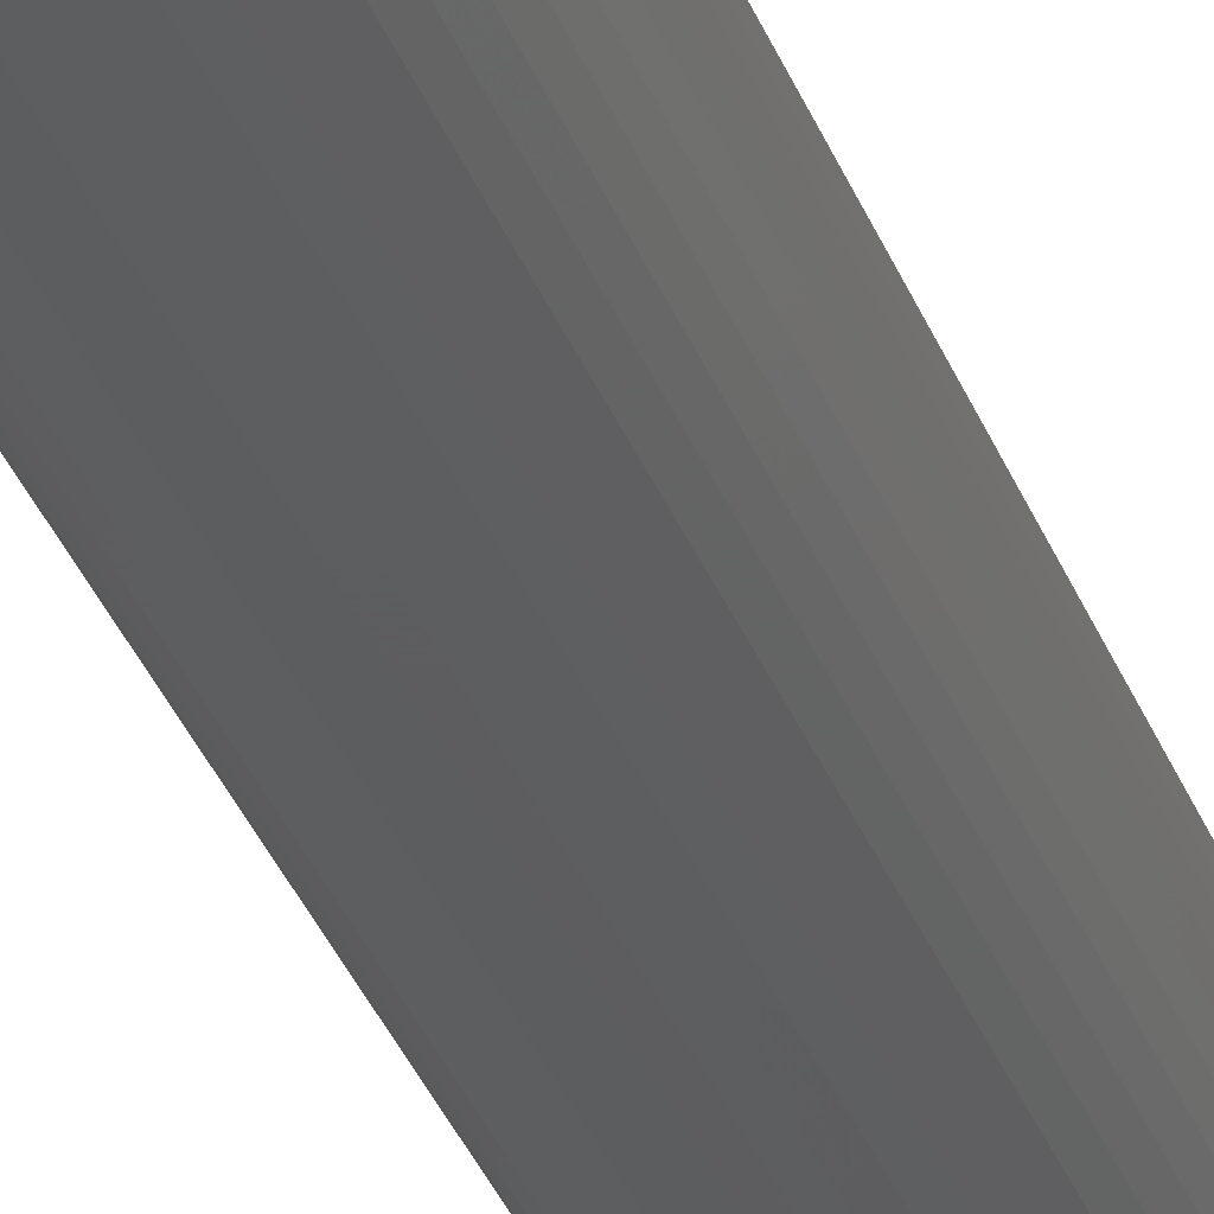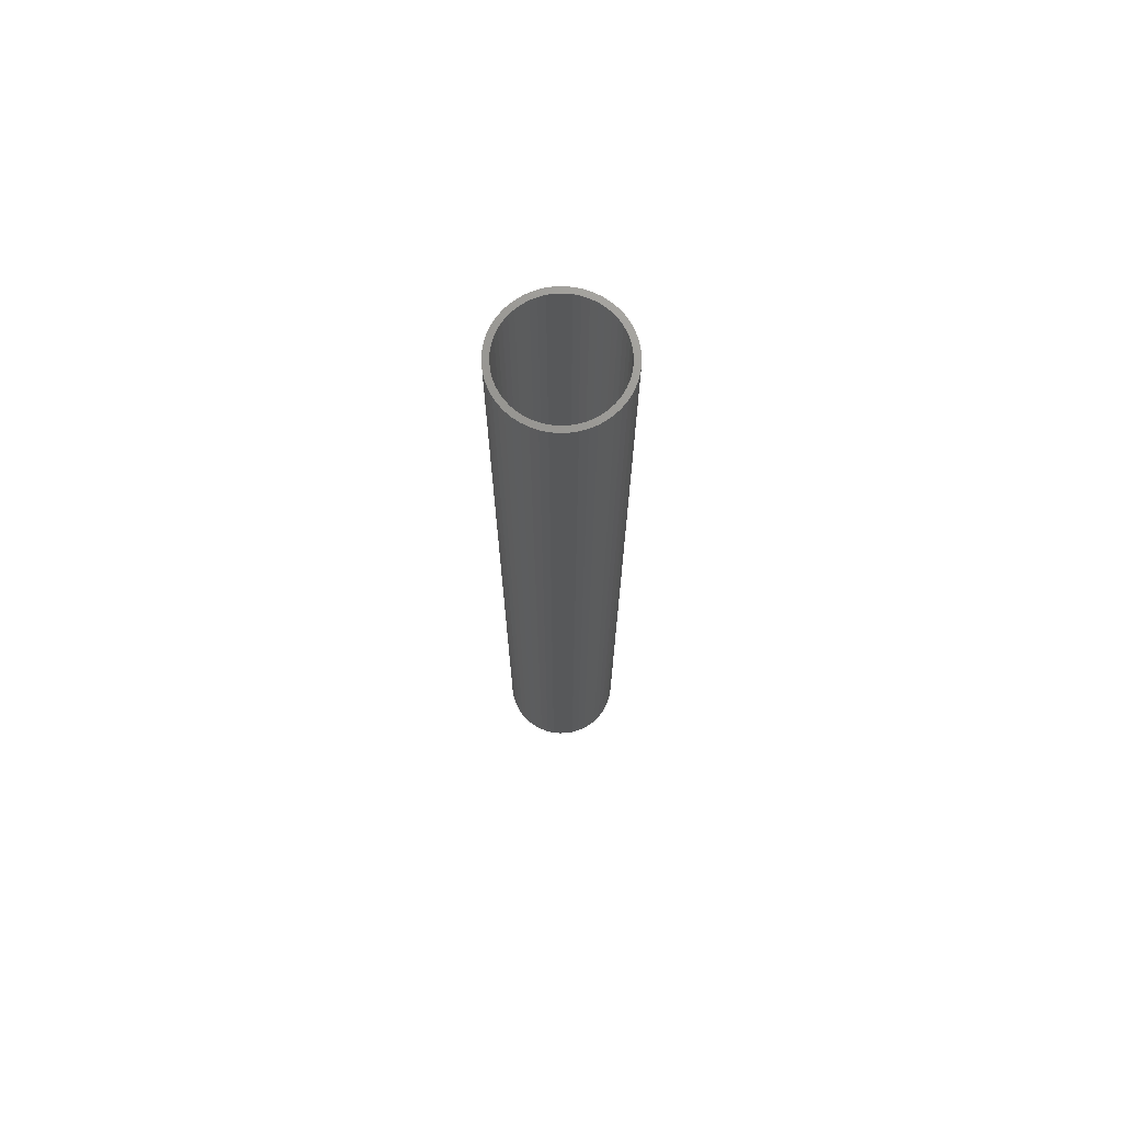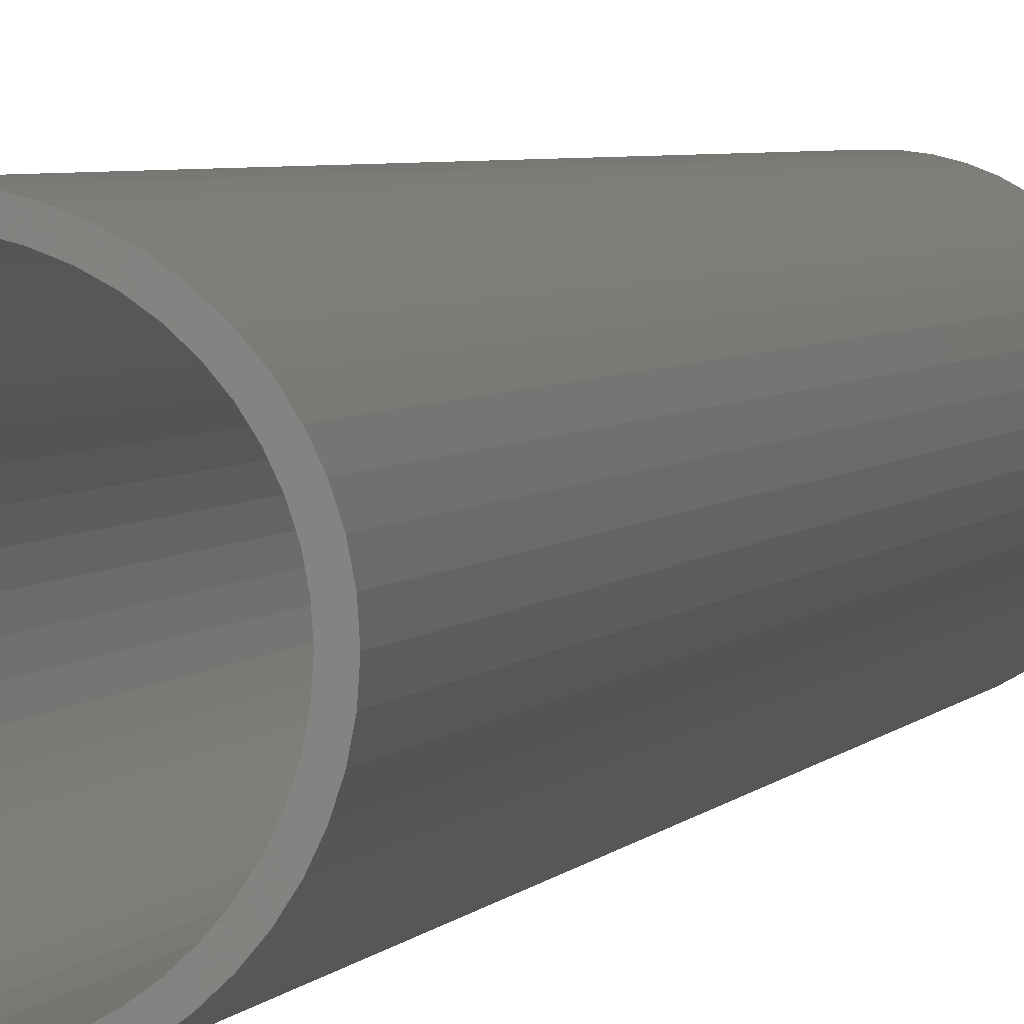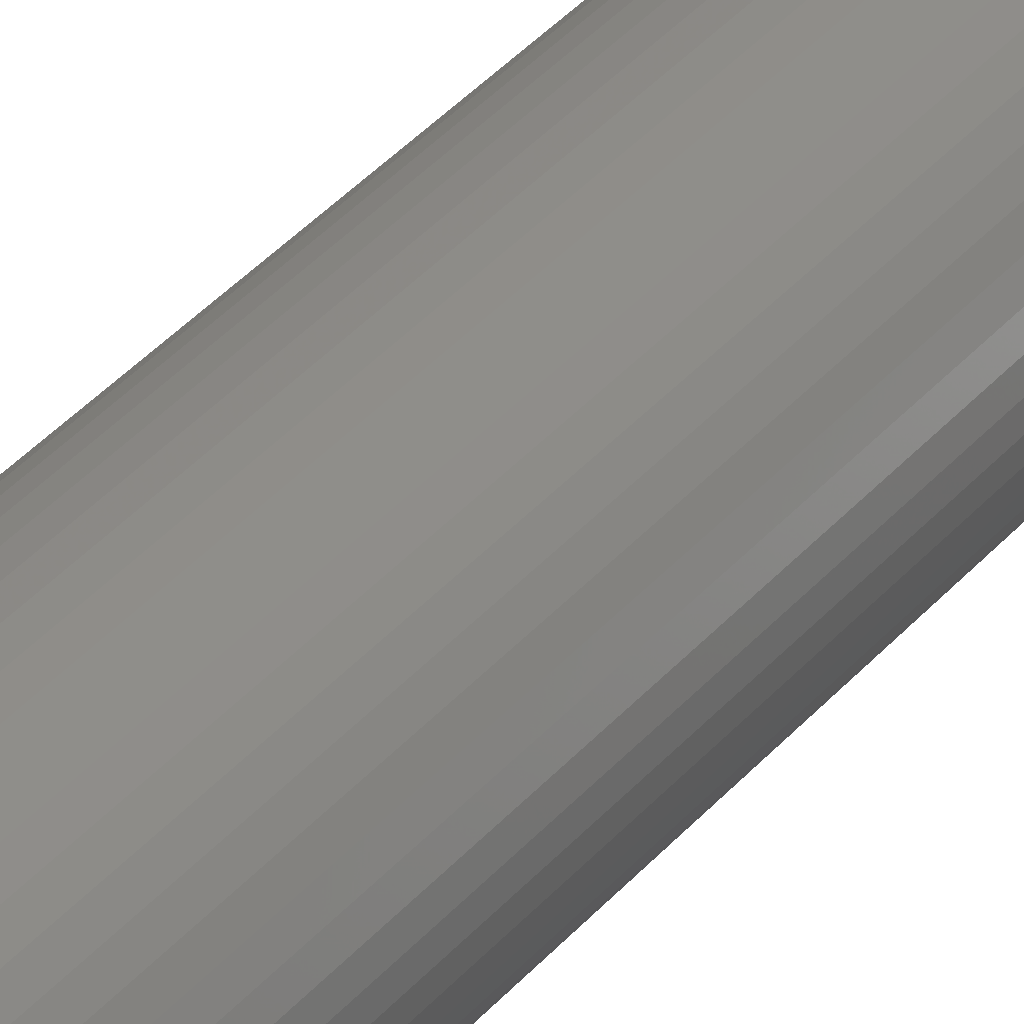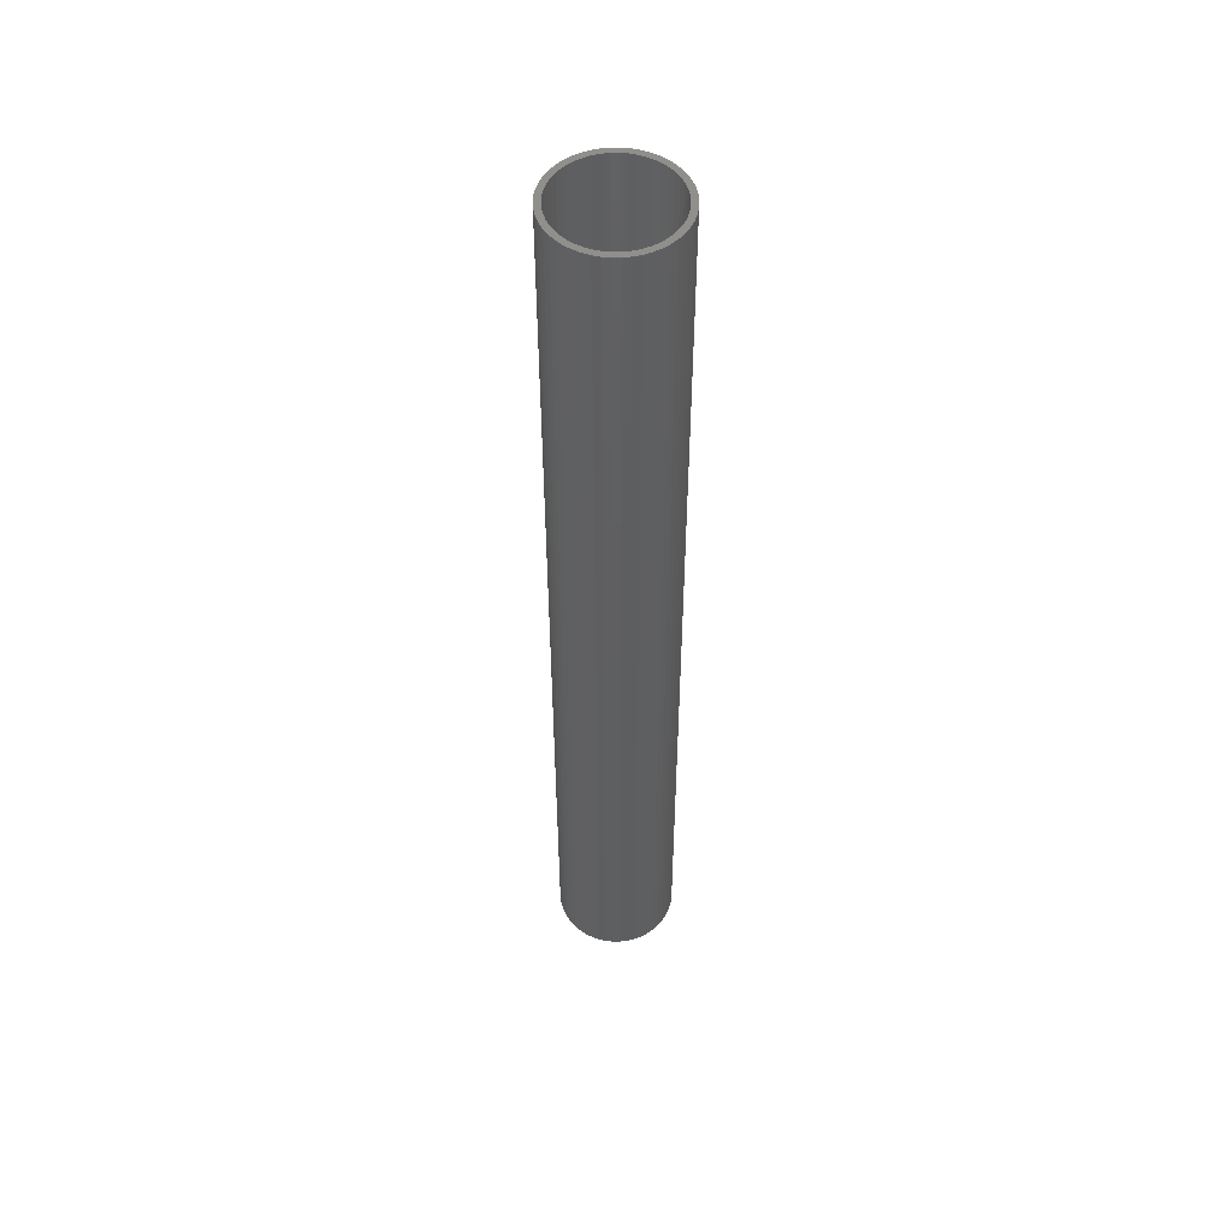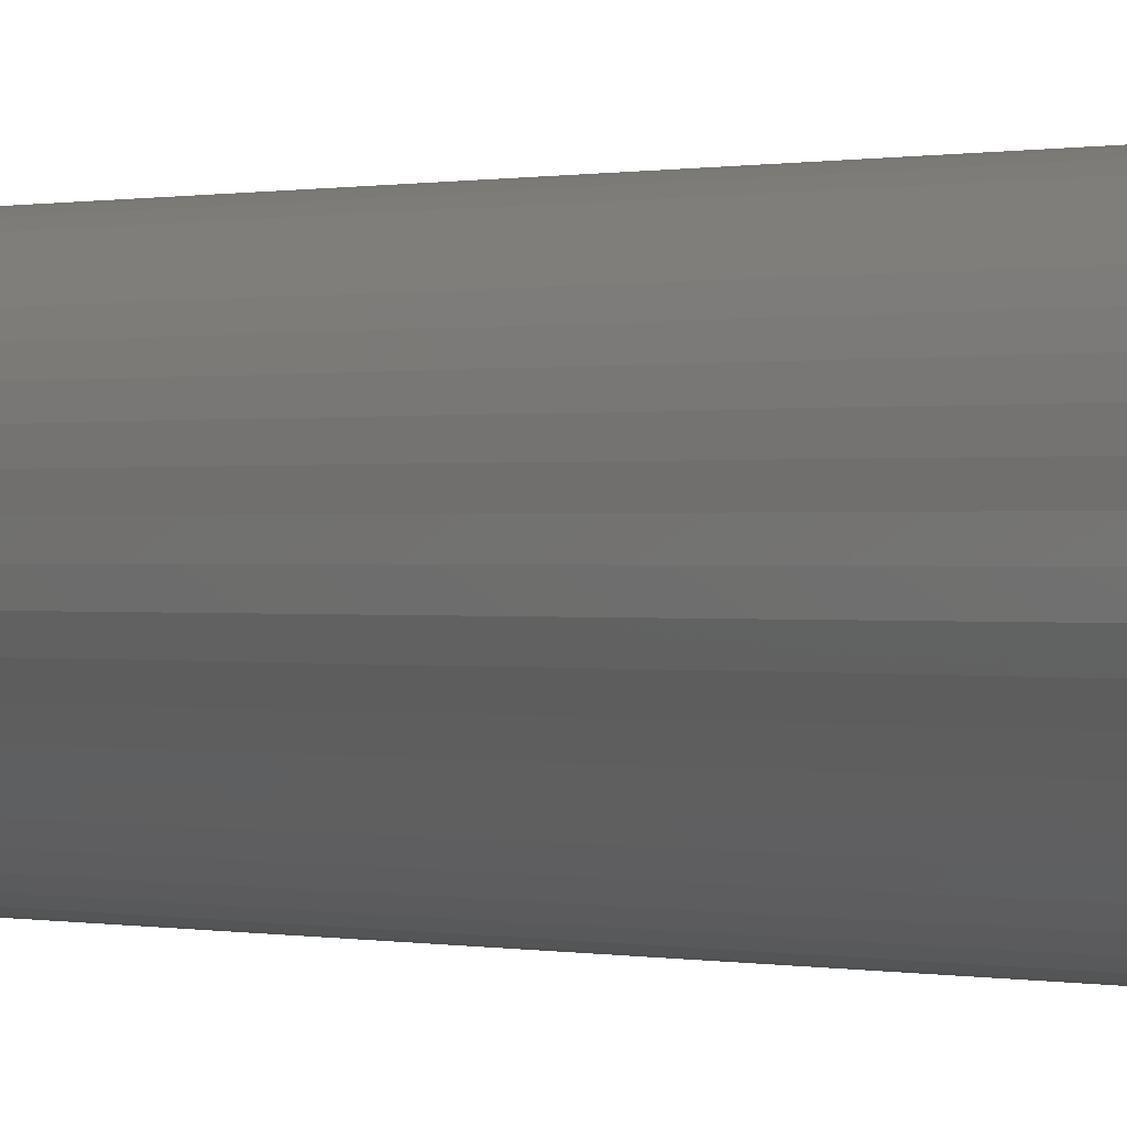
<metadata>
{"format":"stl","ext":"stl","renderer":"f3d","projection":"perspective","resolution":1024,"background":"white","views":[{"elev":-33.0,"azim":-161.6,"up":"+Y"},{"elev":71.6,"azim":-109.7,"up":"+Z"},{"elev":2.1,"azim":-170.6,"up":"+Y"},{"elev":36.1,"azim":-145.6,"up":"+Y"},{"elev":51.6,"azim":-22.6,"up":"+Z"},{"elev":0.1,"azim":151.0,"up":"+Y"}]}
</metadata>
<code>
# stl→obj: 200 verts, 400 faces
v 2.5 0 20
v 2.48 0.3133 -20
v 2.48 0.3133 20
v 2.5 0 -20
v -2.5 0 -20
v -2.48 0.3133 20
v -2.48 0.3133 -20
v -2.5 0 20
v 0.157 2.495 -20
v -0.157 2.495 20
v 0.157 2.495 20
v -0.157 2.495 -20
v 1.822 1.711 -20
v 1.594 1.926 20
v 1.822 1.711 20
v 1.594 1.926 -20
v -1.594 1.926 -20
v -1.822 1.711 20
v -1.594 1.926 20
v -1.822 1.711 -20
v -0.7725 2.378 -20
v -1.064 2.262 20
v -0.7725 2.378 20
v -1.064 2.262 -20
v 1.822 -1.711 20
v 2.023 -1.469 -20
v 2.023 -1.469 20
v 1.822 -1.711 -20
v 2.324 0.9203 20
v 2.191 1.204 -20
v 2.191 1.204 20
v 2.324 0.9203 -20
v 1.064 2.262 -20
v 0.7725 2.378 20
v 1.064 2.262 20
v 0.7725 2.378 -20
v 0.4685 2.456 20
v 0.4685 2.456 -20
v 1.34 2.111 20
v 1.34 2.111 -20
v -2.324 0.9203 -20
v -2.191 1.204 20
v -2.191 1.204 -20
v -2.324 0.9203 20
v -2.023 1.469 20
v -2.023 1.469 -20
v -2.421 0.6217 20
v -2.421 0.6217 -20
v -1.34 2.111 -20
v -1.34 2.111 20
v -0.4685 2.456 20
v -0.4685 2.456 -20
v -0.7725 -2.378 -20
v -0.4685 -2.456 20
v -0.7725 -2.378 20
v -0.4685 -2.456 -20
v 0.157 -2.495 -20
v 0.4685 -2.456 20
v 0.157 -2.495 20
v 0.4685 -2.456 -20
v 2.421 0.6217 20
v 2.421 0.6217 -20
v 2.023 1.469 20
v 2.023 1.469 -20
v 2.25 0 20
v 2.232 0.282 20
v 2.48 -0.3133 20
v 2.179 0.5596 20
v 2.232 -0.282 20
v 2.421 -0.6217 20
v 2.092 0.8283 20
v 1.972 1.084 20
v 1.82 1.323 20
v 1.64 1.54 20
v 1.434 1.734 20
v 1.206 1.9 20
v 0.958 2.036 20
v 0.6953 2.14 20
v 0.4216 2.21 20
v 0.1413 2.246 20
v -0.1413 2.246 20
v -0.4216 2.21 20
v -0.6953 2.14 20
v -0.958 2.036 20
v -1.206 1.9 20
v -1.434 1.734 20
v -1.64 1.54 20
v -1.82 1.323 20
v -1.972 1.084 20
v -2.092 0.8283 20
v -2.179 0.5596 20
v -2.232 0.282 20
v 2.179 -0.5596 20
v 2.324 -0.9203 20
v 2.092 -0.8283 20
v 2.191 -1.204 20
v 1.972 -1.084 20
v 1.82 -1.323 20
v 1.64 -1.54 20
v 1.594 -1.926 20
v 1.434 -1.734 20
v 1.34 -2.111 20
v 1.206 -1.9 20
v 1.064 -2.262 20
v 0.958 -2.036 20
v 0.7725 -2.378 20
v 0.6953 -2.14 20
v 0.4216 -2.21 20
v 0.1413 -2.246 20
v -0.1413 -2.246 20
v -0.157 -2.495 20
v -0.4216 -2.21 20
v -0.6953 -2.14 20
v -0.958 -2.036 20
v -1.064 -2.262 20
v -1.206 -1.9 20
v -1.34 -2.111 20
v -1.434 -1.734 20
v -1.594 -1.926 20
v -1.64 -1.54 20
v -1.822 -1.711 20
v -1.82 -1.323 20
v -2.023 -1.469 20
v -1.972 -1.084 20
v -2.191 -1.204 20
v -2.092 -0.8283 20
v -2.324 -0.9203 20
v -2.179 -0.5596 20
v -2.421 -0.6217 20
v -2.232 -0.282 20
v -2.48 -0.3133 20
v -2.25 0 20
v 2.48 -0.3133 -20
v 1.34 -2.111 -20
v 1.594 -1.926 -20
v 2.324 -0.9203 -20
v 2.191 -1.204 -20
v -0.157 -2.495 -20
v -2.191 -1.204 -20
v -2.324 -0.9203 -20
v -2.48 -0.3133 -20
v -2.421 -0.6217 -20
v 0.7725 -2.378 -20
v 1.064 -2.262 -20
v 2.421 -0.6217 -20
v -1.064 -2.262 -20
v 2.25 0 -20
v 2.232 -0.282 -20
v 2.179 -0.5596 -20
v 2.232 0.282 -20
v 2.092 -0.8283 -20
v 1.972 -1.084 -20
v 1.82 -1.323 -20
v 1.64 -1.54 -20
v 1.434 -1.734 -20
v 1.206 -1.9 -20
v 0.958 -2.036 -20
v 0.6953 -2.14 -20
v 0.4216 -2.21 -20
v 0.1413 -2.246 -20
v -0.1413 -2.246 -20
v -0.4216 -2.21 -20
v -0.6953 -2.14 -20
v -0.958 -2.036 -20
v -1.206 -1.9 -20
v -1.34 -2.111 -20
v -1.434 -1.734 -20
v -1.594 -1.926 -20
v -1.64 -1.54 -20
v -1.822 -1.711 -20
v -1.82 -1.323 -20
v -2.023 -1.469 -20
v -1.972 -1.084 -20
v -2.092 -0.8283 -20
v -2.179 -0.5596 -20
v -2.232 -0.282 -20
v 2.179 0.5596 -20
v 2.092 0.8283 -20
v 1.972 1.084 -20
v 1.82 1.323 -20
v 1.64 1.54 -20
v 1.434 1.734 -20
v 1.206 1.9 -20
v 0.958 2.036 -20
v 0.6953 2.14 -20
v 0.4216 2.21 -20
v 0.1413 2.246 -20
v -0.1413 2.246 -20
v -0.4216 2.21 -20
v -0.6953 2.14 -20
v -0.958 2.036 -20
v -1.206 1.9 -20
v -1.434 1.734 -20
v -1.64 1.54 -20
v -1.82 1.323 -20
v -1.972 1.084 -20
v -2.092 0.8283 -20
v -2.179 0.5596 -20
v -2.232 0.282 -20
v -2.25 0 -20
f 1 2 3
f 2 1 4
f 5 6 7
f 6 5 8
f 9 10 11
f 10 9 12
f 13 14 15
f 14 13 16
f 17 18 19
f 18 17 20
f 21 22 23
f 22 21 24
f 25 26 27
f 26 25 28
f 29 30 31
f 30 29 32
f 33 34 35
f 34 33 36
f 36 37 34
f 37 36 38
f 16 39 14
f 39 16 40
f 41 42 43
f 42 41 44
f 43 45 46
f 45 43 42
f 7 47 48
f 47 7 6
f 49 19 50
f 19 49 17
f 12 51 10
f 51 12 52
f 53 54 55
f 54 53 56
f 57 58 59
f 58 57 60
f 61 32 29
f 32 61 62
f 3 62 61
f 62 3 2
f 63 13 15
f 13 63 64
f 31 64 63
f 64 31 30
f 38 11 37
f 11 38 9
f 40 35 39
f 35 40 33
f 65 1 3
f 66 3 61
f 1 65 67
f 68 61 29
f 69 67 65
f 67 69 70
f 3 66 65
f 71 29 31
f 61 68 66
f 29 71 68
f 72 31 63
f 31 72 71
f 73 63 15
f 63 73 72
f 15 74 73
f 14 74 15
f 14 75 74
f 39 75 14
f 39 76 75
f 35 76 39
f 35 77 76
f 34 77 35
f 34 78 77
f 37 78 34
f 37 79 78
f 11 79 37
f 11 80 79
f 11 81 80
f 10 81 11
f 10 82 81
f 51 82 10
f 51 83 82
f 23 83 51
f 23 84 83
f 22 84 23
f 22 85 84
f 50 85 22
f 50 86 85
f 19 86 50
f 19 87 86
f 18 87 19
f 87 18 88
f 45 88 18
f 88 45 89
f 42 89 45
f 89 42 90
f 44 90 42
f 90 44 91
f 47 91 44
f 91 47 92
f 93 70 69
f 70 93 94
f 95 94 93
f 94 95 96
f 97 96 95
f 96 97 27
f 98 27 97
f 27 98 25
f 99 25 98
f 99 100 25
f 101 100 99
f 101 102 100
f 103 102 101
f 103 104 102
f 105 104 103
f 105 106 104
f 107 106 105
f 107 58 106
f 108 58 107
f 108 59 58
f 109 59 108
f 110 59 109
f 110 111 59
f 112 111 110
f 112 54 111
f 113 54 112
f 113 55 54
f 114 55 113
f 114 115 55
f 116 115 114
f 116 117 115
f 118 117 116
f 118 119 117
f 120 119 118
f 121 120 122
f 120 121 119
f 123 122 124
f 122 123 121
f 125 124 126
f 127 126 128
f 124 125 123
f 129 128 130
f 131 130 132
f 6 92 47
f 126 127 125
f 92 6 132
f 128 129 127
f 8 132 6
f 130 131 129
f 132 8 131
f 67 4 1
f 4 67 133
f 134 100 102
f 100 134 135
f 96 136 94
f 136 96 137
f 27 137 96
f 137 27 26
f 56 111 54
f 111 56 138
f 139 127 140
f 127 139 125
f 141 8 5
f 8 141 131
f 140 129 142
f 129 140 127
f 135 25 100
f 25 135 28
f 143 104 106
f 104 143 144
f 60 106 58
f 106 60 143
f 46 18 20
f 18 46 45
f 48 44 41
f 44 48 47
f 24 50 22
f 50 24 49
f 52 23 51
f 23 52 21
f 94 145 70
f 145 94 136
f 70 133 67
f 133 70 145
f 146 55 115
f 55 146 53
f 142 131 141
f 131 142 129
f 147 4 133
f 148 133 145
f 4 147 2
f 149 145 136
f 150 2 147
f 2 150 62
f 133 148 147
f 151 136 137
f 145 149 148
f 136 151 149
f 152 137 26
f 137 152 151
f 153 26 28
f 26 153 152
f 28 154 153
f 135 154 28
f 135 155 154
f 134 155 135
f 134 156 155
f 144 156 134
f 144 157 156
f 143 157 144
f 143 158 157
f 60 158 143
f 60 159 158
f 57 159 60
f 57 160 159
f 57 161 160
f 138 161 57
f 138 162 161
f 56 162 138
f 56 163 162
f 53 163 56
f 53 164 163
f 146 164 53
f 146 165 164
f 166 165 146
f 166 167 165
f 168 167 166
f 168 169 167
f 170 169 168
f 169 170 171
f 172 171 170
f 171 172 173
f 139 173 172
f 173 139 174
f 140 174 139
f 174 140 175
f 142 175 140
f 175 142 176
f 177 62 150
f 62 177 32
f 178 32 177
f 32 178 30
f 179 30 178
f 30 179 64
f 180 64 179
f 64 180 13
f 181 13 180
f 181 16 13
f 182 16 181
f 182 40 16
f 183 40 182
f 183 33 40
f 184 33 183
f 184 36 33
f 185 36 184
f 185 38 36
f 186 38 185
f 186 9 38
f 187 9 186
f 188 9 187
f 188 12 9
f 189 12 188
f 189 52 12
f 190 52 189
f 190 21 52
f 191 21 190
f 191 24 21
f 192 24 191
f 192 49 24
f 193 49 192
f 193 17 49
f 194 17 193
f 20 194 195
f 194 20 17
f 46 195 196
f 195 46 20
f 43 196 197
f 41 197 198
f 196 43 46
f 48 198 199
f 7 199 200
f 141 176 142
f 197 41 43
f 176 141 200
f 198 48 41
f 5 200 141
f 199 7 48
f 200 5 7
f 144 102 104
f 102 144 134
f 138 59 111
f 59 138 57
f 170 119 121
f 119 170 168
f 170 123 172
f 123 170 121
f 172 125 139
f 125 172 123
f 166 115 117
f 115 166 146
f 168 117 119
f 117 168 166
f 147 66 150
f 66 147 65
f 132 199 92
f 199 132 200
f 188 80 81
f 80 188 187
f 182 74 75
f 74 182 181
f 194 86 87
f 86 194 193
f 191 83 84
f 83 191 190
f 178 72 179
f 72 178 71
f 150 68 177
f 68 150 66
f 185 77 78
f 77 185 184
f 186 78 79
f 78 186 185
f 183 75 76
f 75 183 182
f 89 195 88
f 195 89 196
f 88 194 87
f 194 88 195
f 91 197 90
f 197 91 198
f 192 84 85
f 84 192 191
f 189 81 82
f 81 189 188
f 153 97 152
f 97 153 98
f 148 65 147
f 65 148 69
f 159 109 108
f 109 159 160
f 177 71 178
f 71 177 68
f 180 74 181
f 74 180 73
f 179 73 180
f 73 179 72
f 187 79 80
f 79 187 186
f 184 76 77
f 76 184 183
f 90 196 89
f 196 90 197
f 92 198 91
f 198 92 199
f 193 85 86
f 85 193 192
f 190 82 83
f 82 190 189
f 149 69 148
f 69 149 93
f 126 175 128
f 175 126 174
f 154 98 153
f 98 154 99
f 157 107 105
f 107 157 158
f 158 108 107
f 108 158 159
f 151 93 149
f 93 151 95
f 152 95 151
f 95 152 97
f 161 112 110
f 112 161 162
f 120 171 122
f 171 120 169
f 130 200 132
f 200 130 176
f 155 103 101
f 103 155 156
f 156 105 103
f 105 156 157
f 160 110 109
f 110 160 161
f 163 114 113
f 114 163 164
f 164 116 114
f 116 164 165
f 167 120 118
f 120 167 169
f 122 173 124
f 173 122 171
f 124 174 126
f 174 124 173
f 128 176 130
f 176 128 175
f 154 101 99
f 101 154 155
f 162 113 112
f 113 162 163
f 165 118 116
f 118 165 167

</code>
